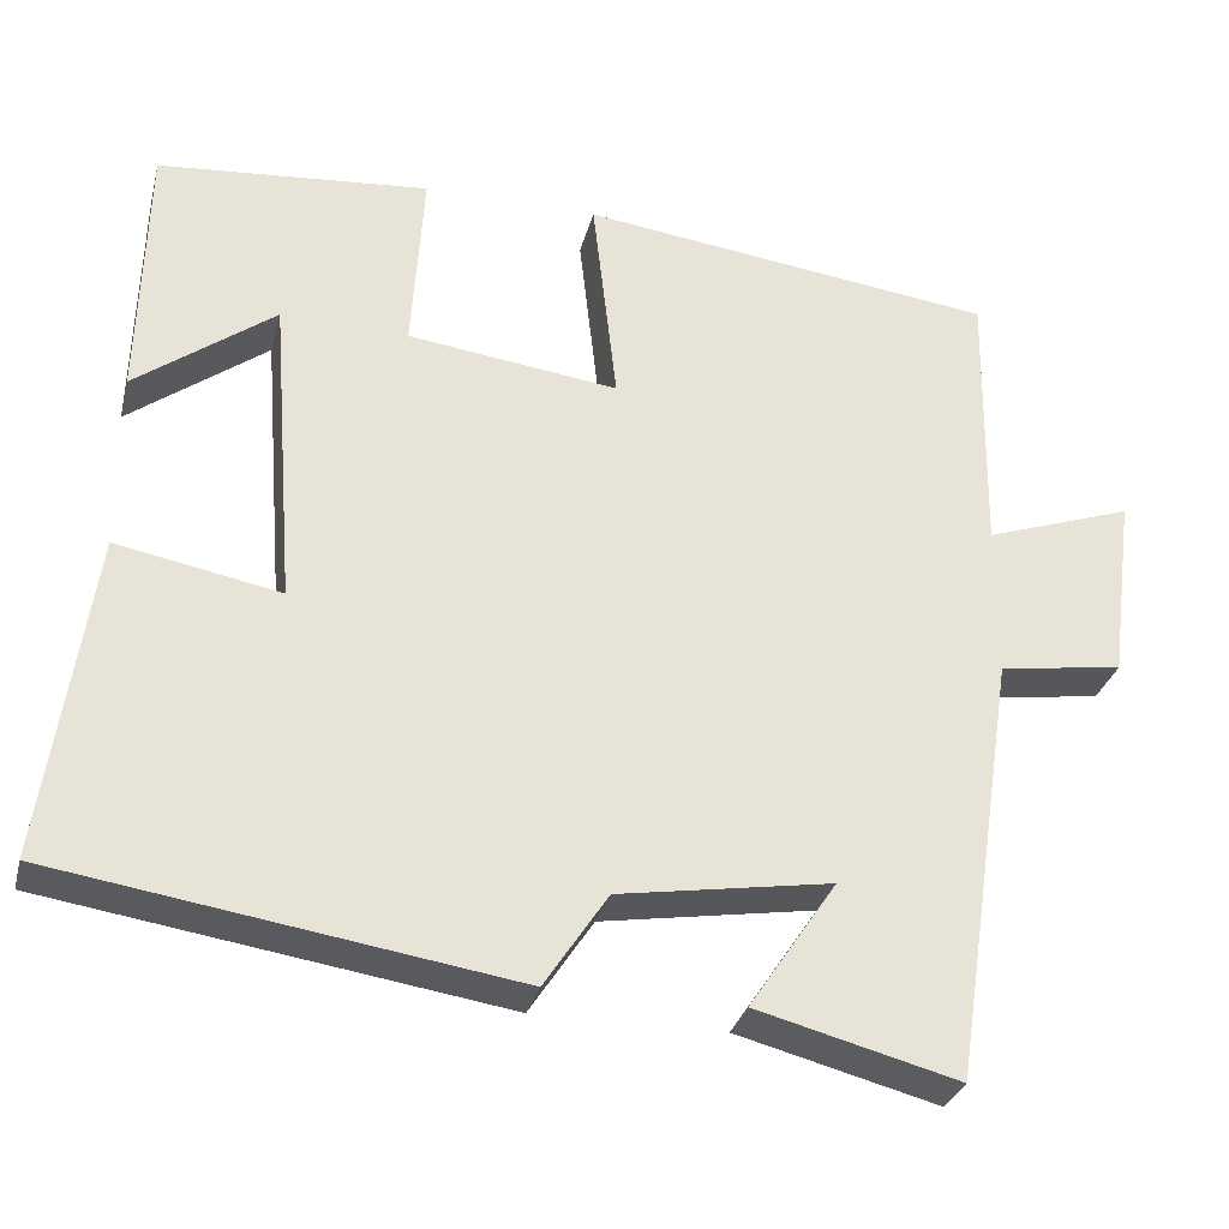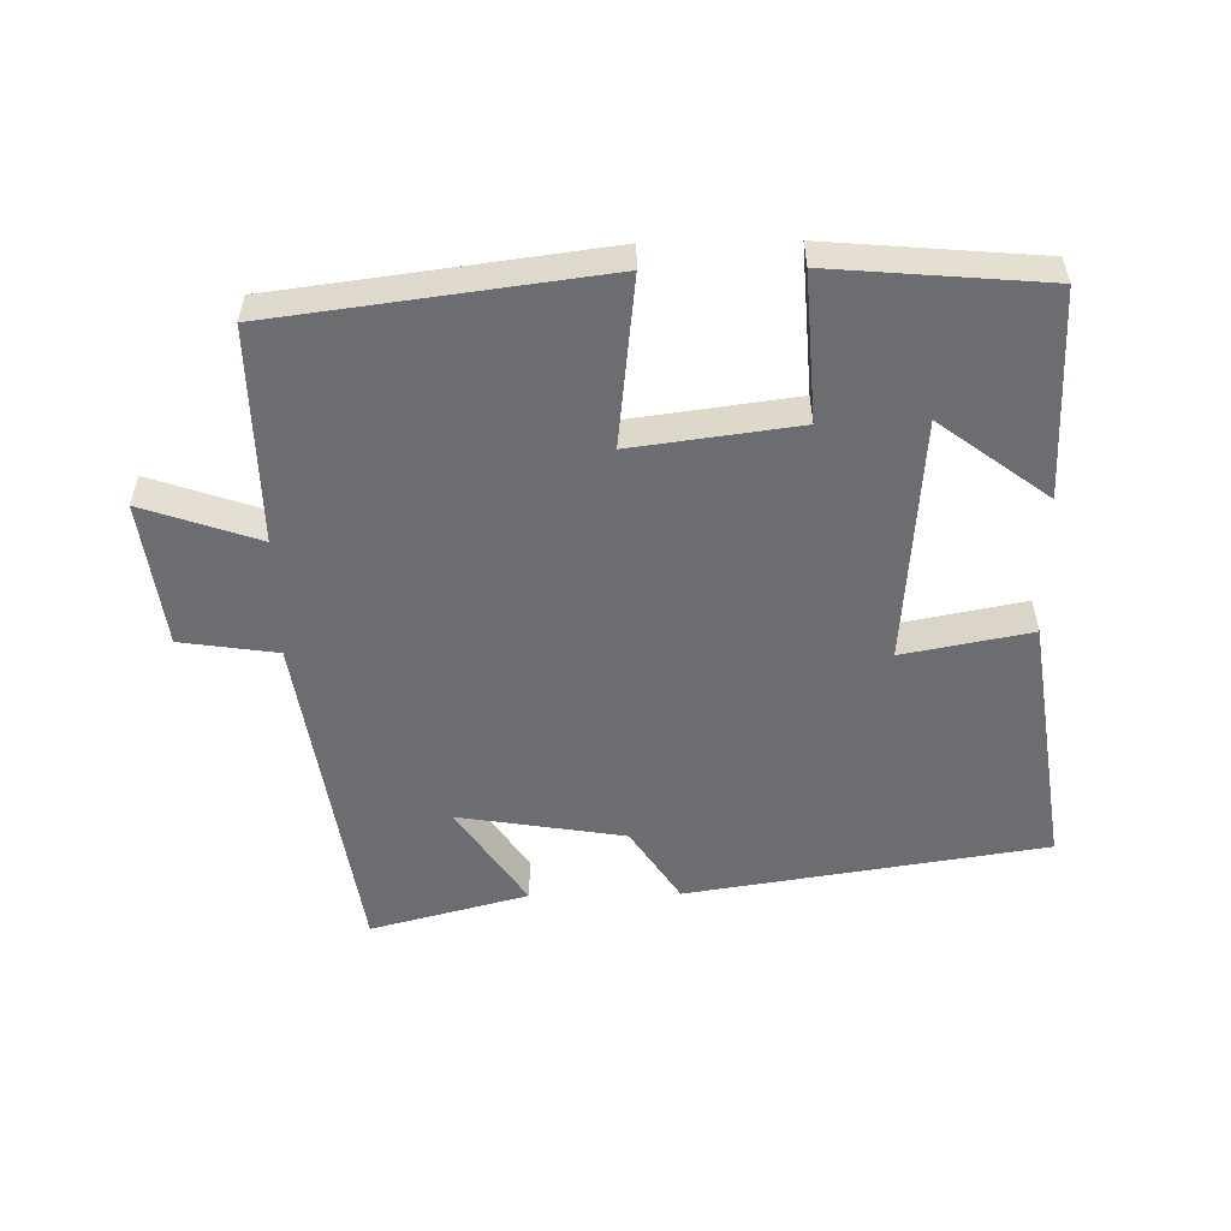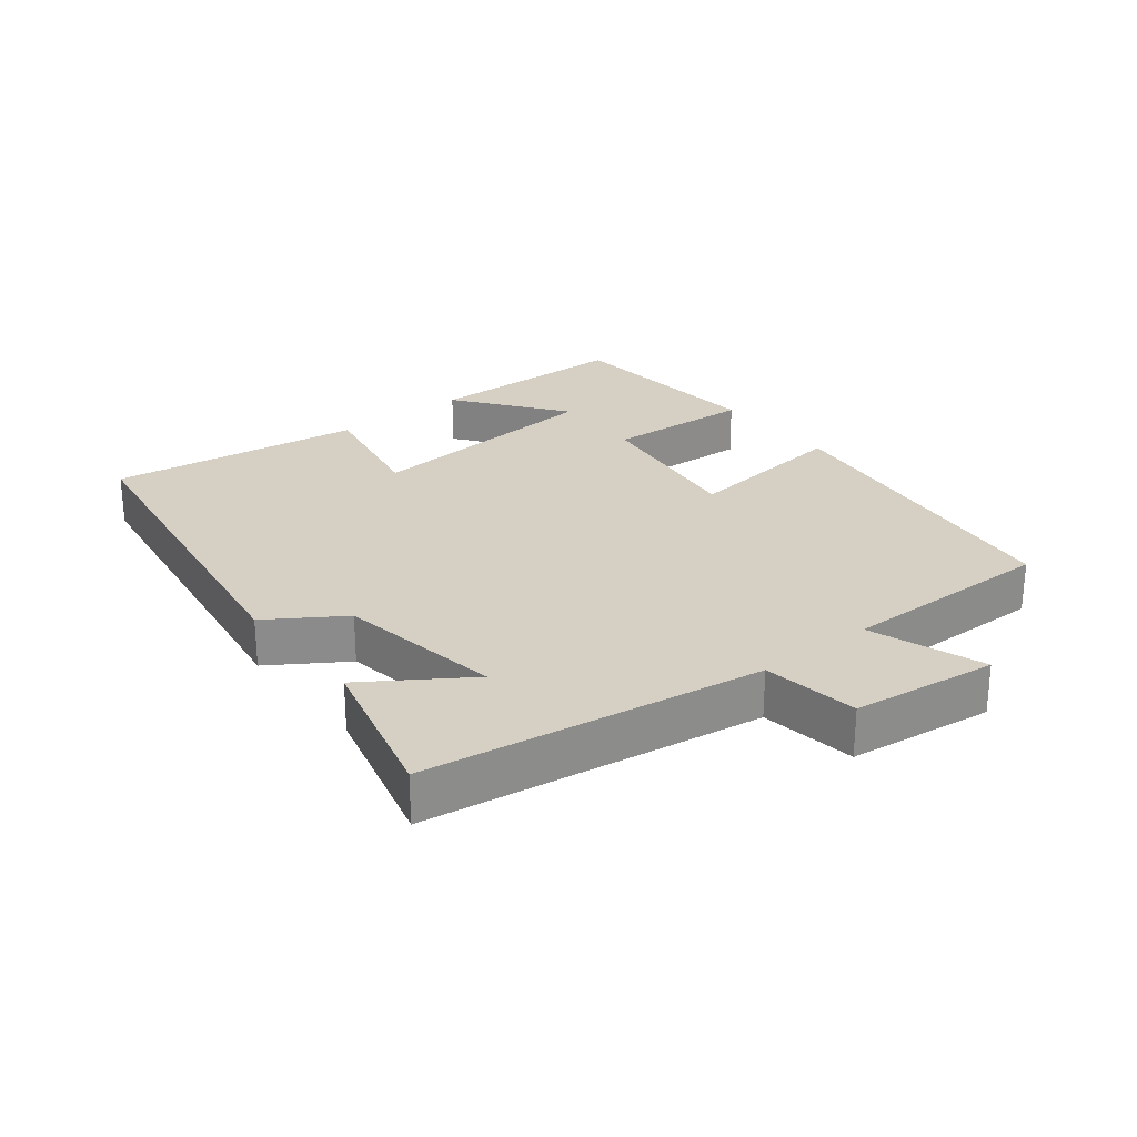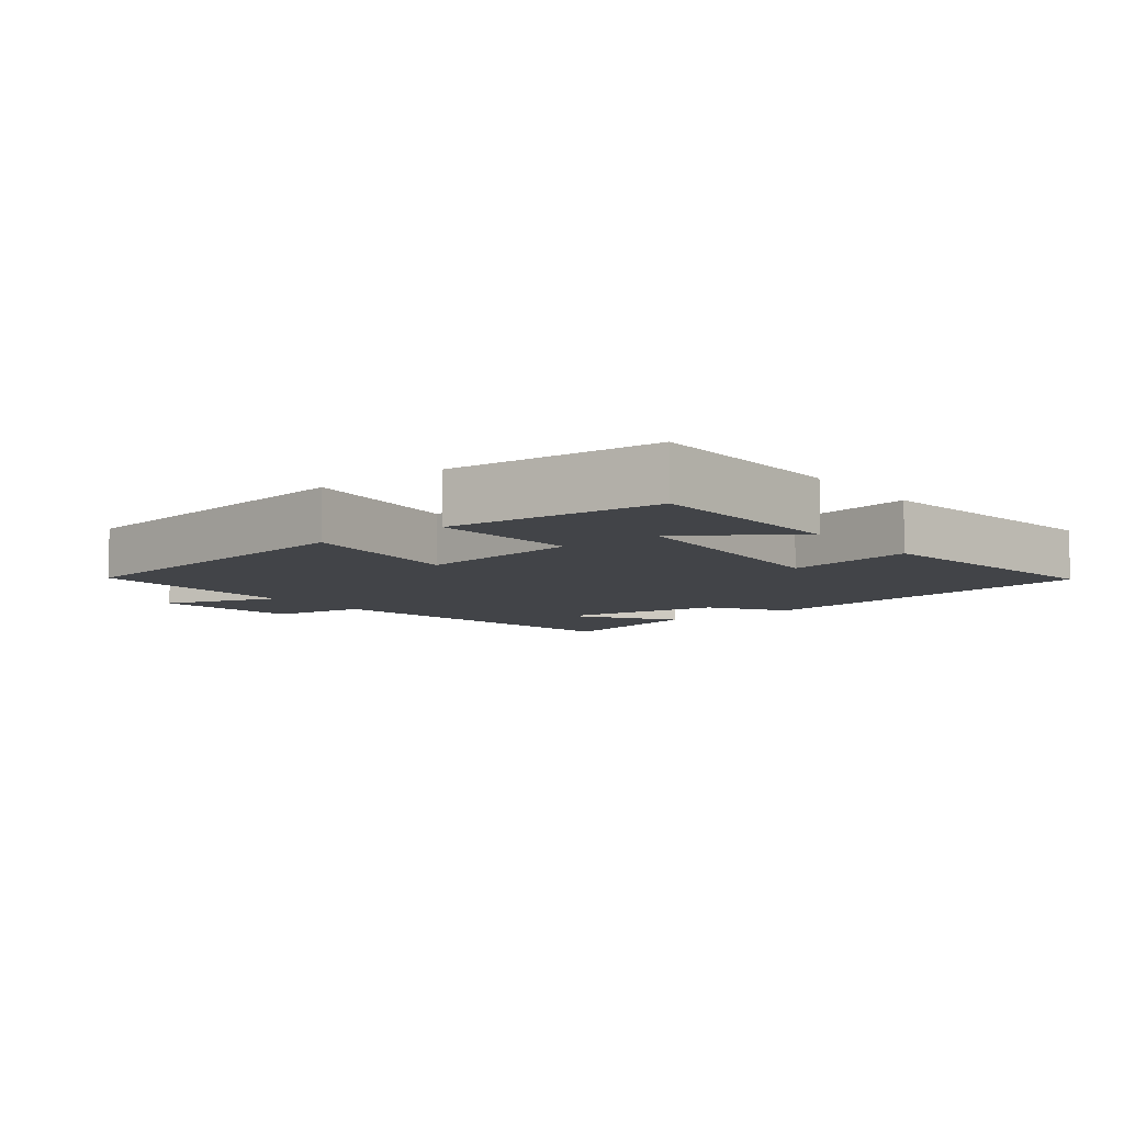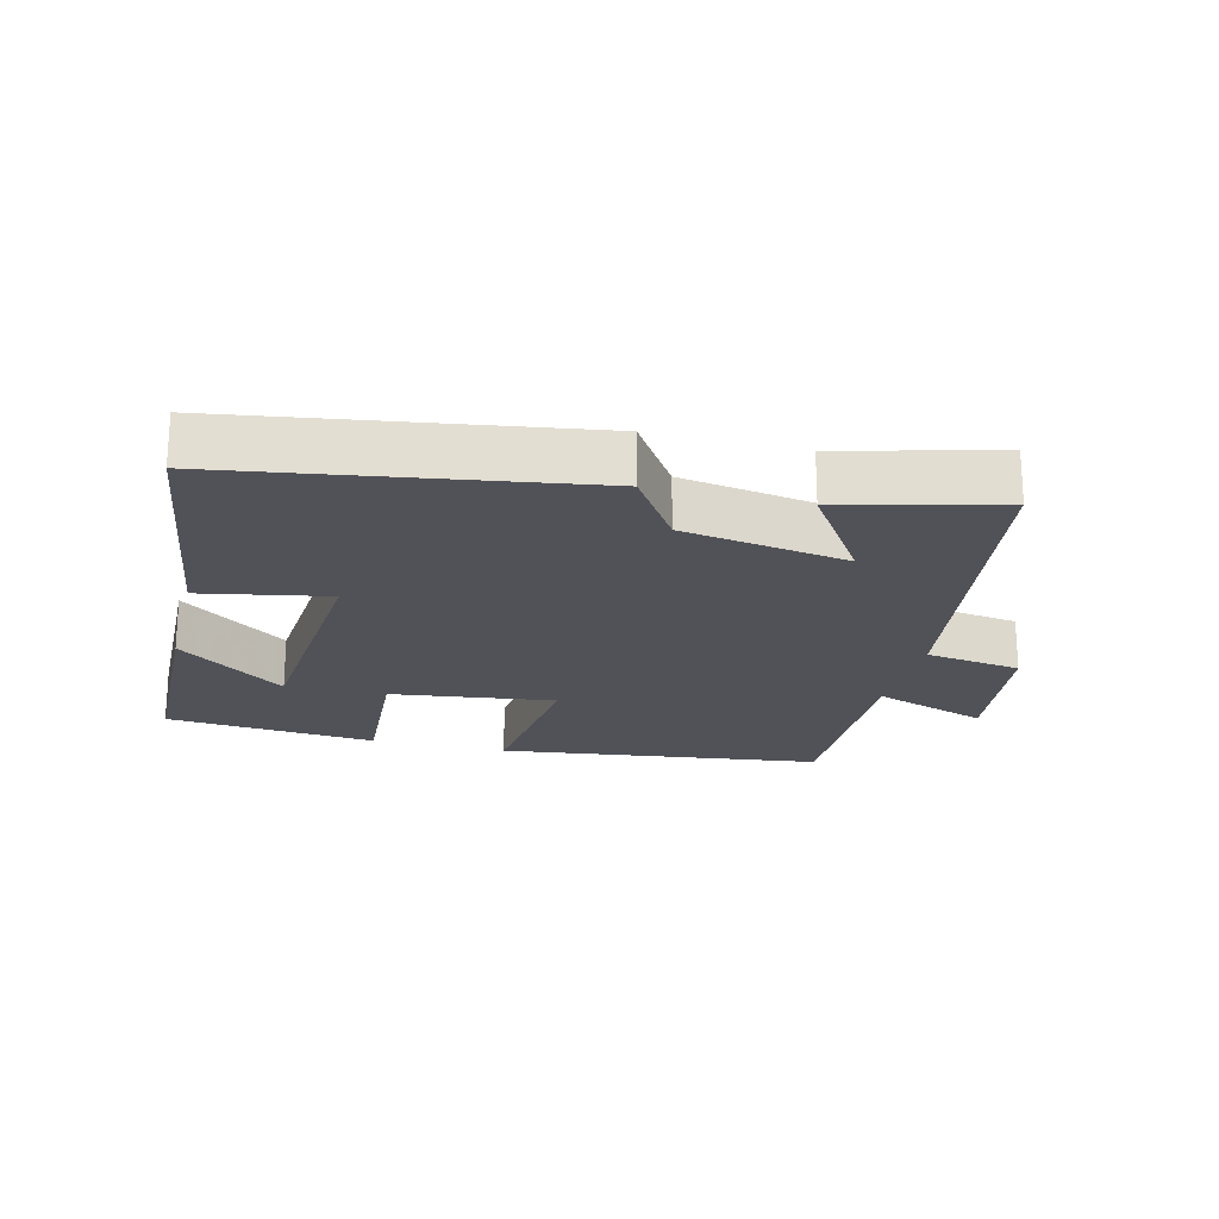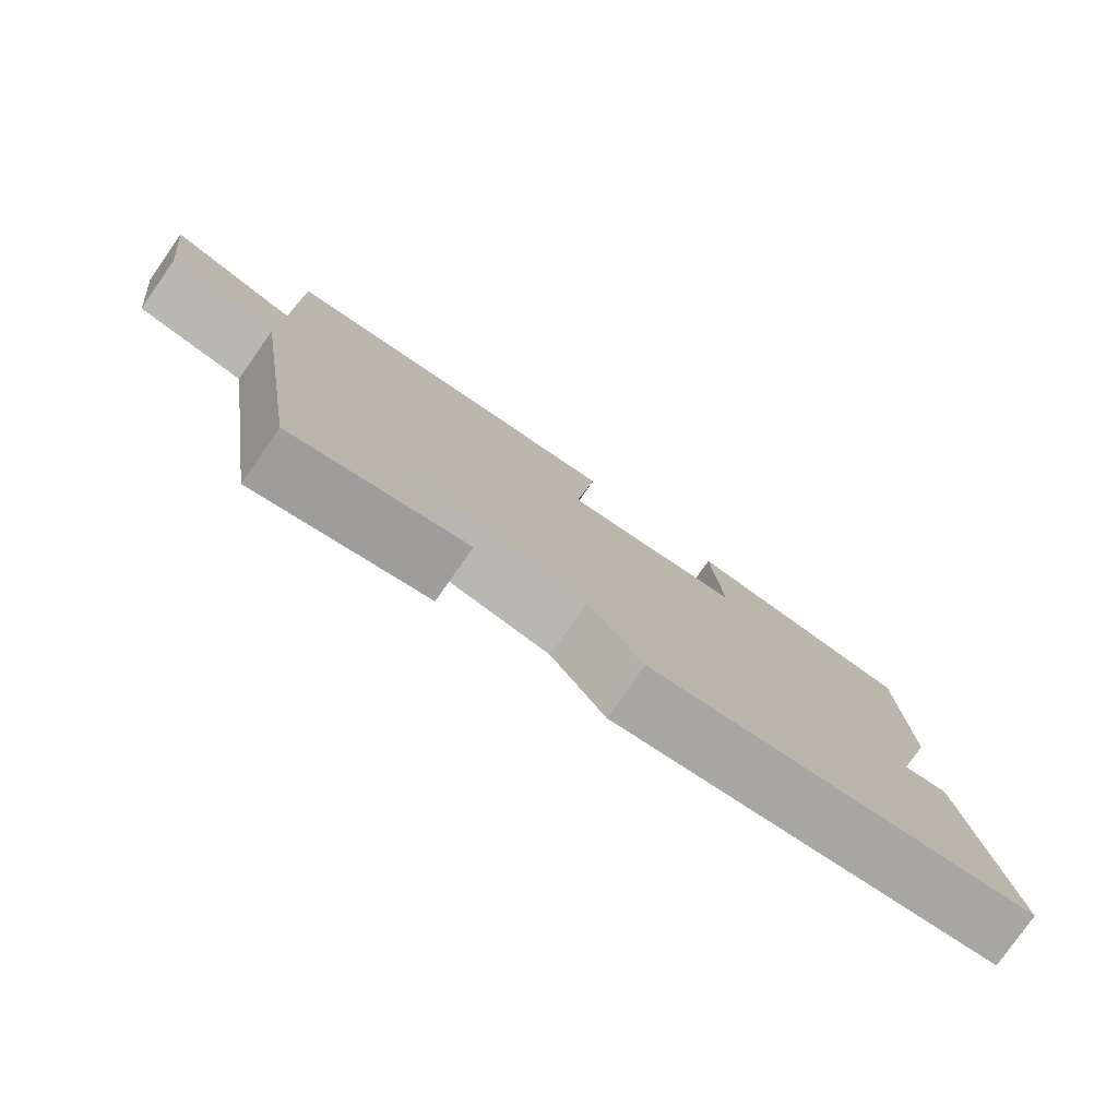
<metadata>
{"format":"obj","ext":"obj","renderer":"f3d","projection":"perspective","resolution":1024,"background":"white","views":[{"elev":-30.7,"azim":166.2,"up":"+Z"},{"elev":-54.0,"azim":1.0,"up":"+Y"},{"elev":26.4,"azim":-128.5,"up":"+Y"},{"elev":-7.8,"azim":38.3,"up":"+Y"},{"elev":-21.4,"azim":165.9,"up":"+Y"},{"elev":-78.9,"azim":-35.0,"up":"+Z"}]}
</metadata>
<code>
v 0.554 0.07 -0.419
v 0.027 0.07 -0.5
v -0.046 0.07 -0.389
v -0.292 0.07 -0.349
v -0.191 0.07 -0.5
v -0.424 0.07 -0.561
v -0.5 0.07 -0.059
v -0.643 0.07 -0.038
v -0.671 0.07 0.178
v -0.5 0.07 0.119
v -0.505 0.07 0.438
v -0.024 0.07 0.5
v -0.052 0.07 0.251
v 0.192 0.07 0.283
v 0.178 0.07 0.5
v 0.492 0.07 0.473
v 0.5 0.07 0.167
v 0.339 0.07 0.287
v 0.311 0.07 -0.077
v 0.5 0.07 -0.041
v 0.554 0 -0.419
v 0.027 0 -0.5
v -0.046 0 -0.389
v -0.292 0 -0.349
v -0.191 0 -0.5
v -0.424 0 -0.561
v -0.5 0 -0.059
v -0.643 0 -0.038
v -0.671 0 0.178
v -0.5 0 0.119
v -0.505 0 0.438
v -0.024 0 0.5
v -0.052 0 0.251
v 0.192 0 0.283
v 0.178 0 0.5
v 0.492 0 0.473
v 0.5 0 0.167
v 0.339 0 0.287
v 0.311 0 -0.077
v 0.5 0 -0.041
f 1 2 3
f 20 1 3
f 19 20 3
f 18 19 3 4
f 15 16 17 18
f 14 15 18
f 13 14 18 4
f 12 13 4
f 11 12 4
f 10 11 4
f 7 8 9 10
f 7 10 4
f 4 5 6 7
f 23 22 21
f 23 21 40
f 23 40 39
f 24 23 39 38
f 38 37 36 35
f 38 35 34
f 24 38 34 33
f 24 33 32
f 24 32 31
f 24 31 30
f 30 29 28 27
f 24 30 27
f 27 26 25 24
f 1 21 22 2
f 2 22 23 3
f 3 23 24 4
f 4 24 25 5
f 5 25 26 6
f 6 26 27 7
f 7 27 28 8
f 8 28 29 9
f 9 29 30 10
f 10 30 31 11
f 11 31 32 12
f 12 32 33 13
f 13 33 34 14
f 14 34 35 15
f 15 35 36 16
f 16 36 37 17
f 17 37 38 18
f 18 38 39 19
f 19 39 40 20
f 20 40 21 1

</code>
